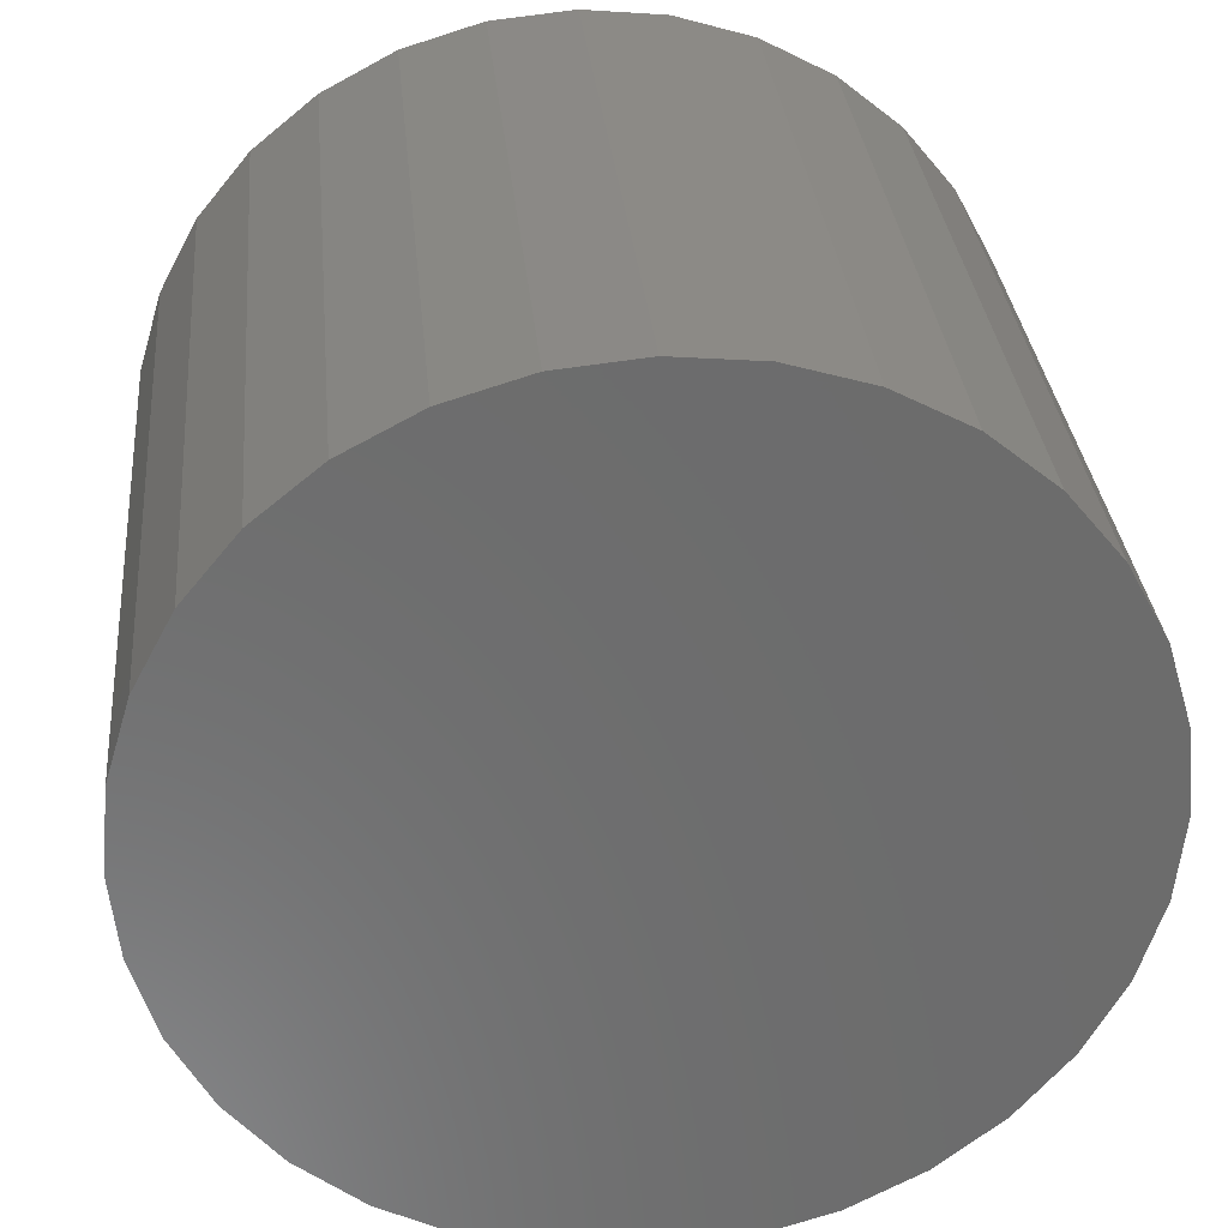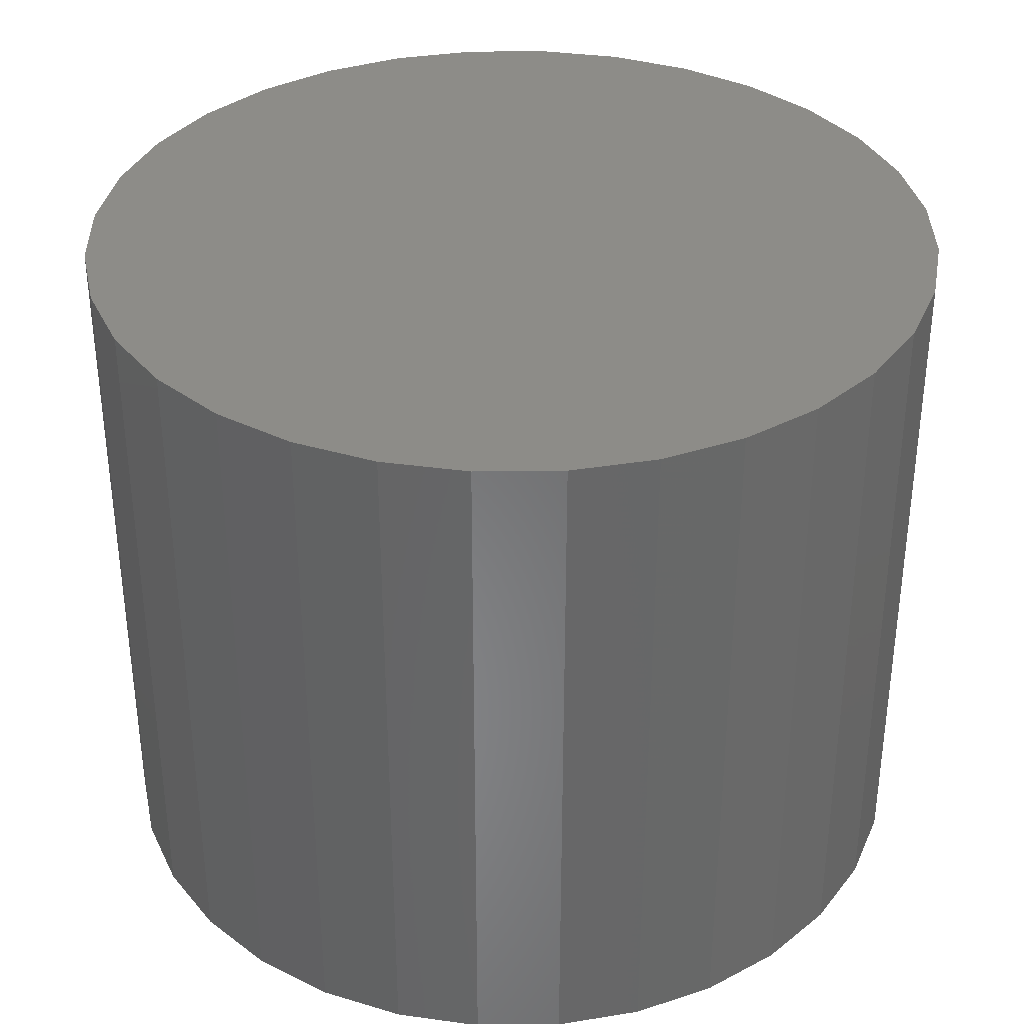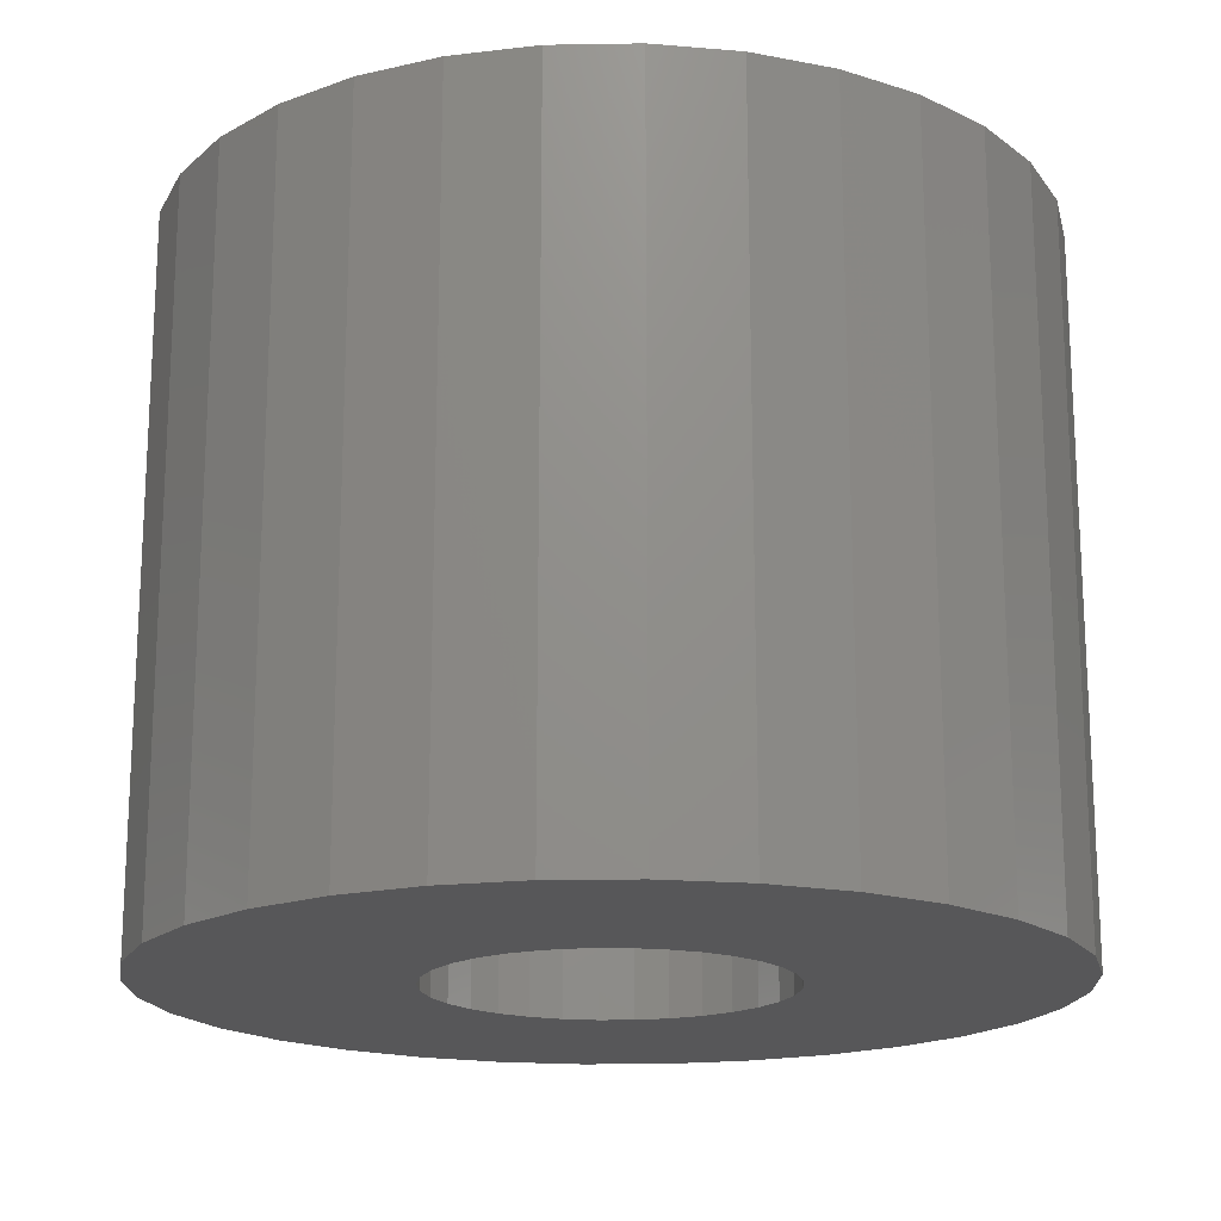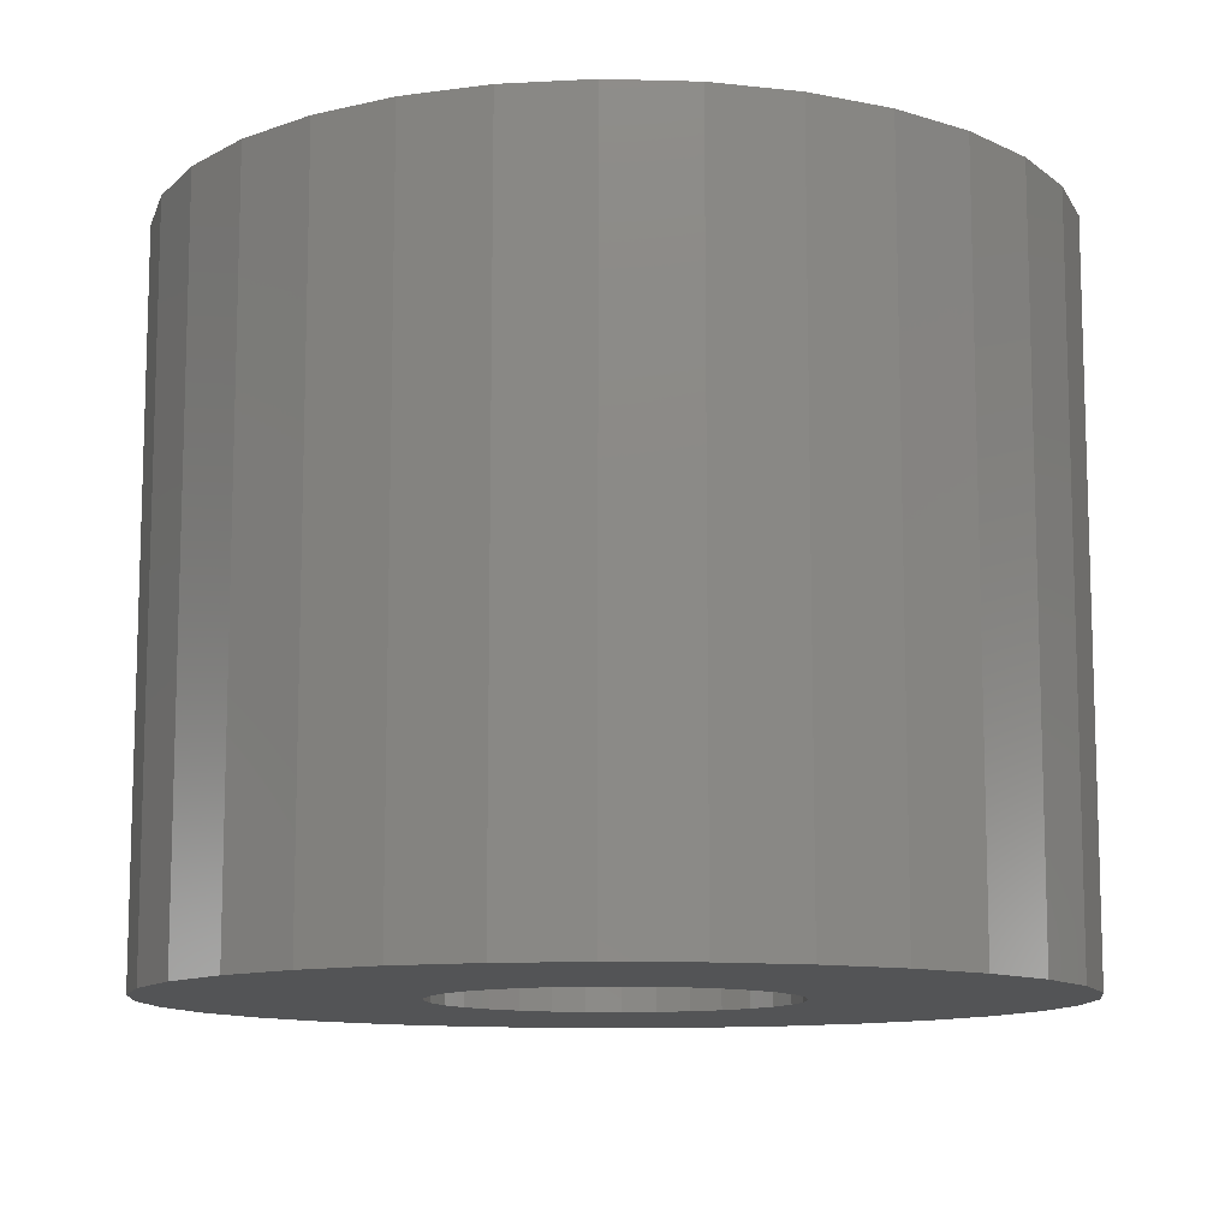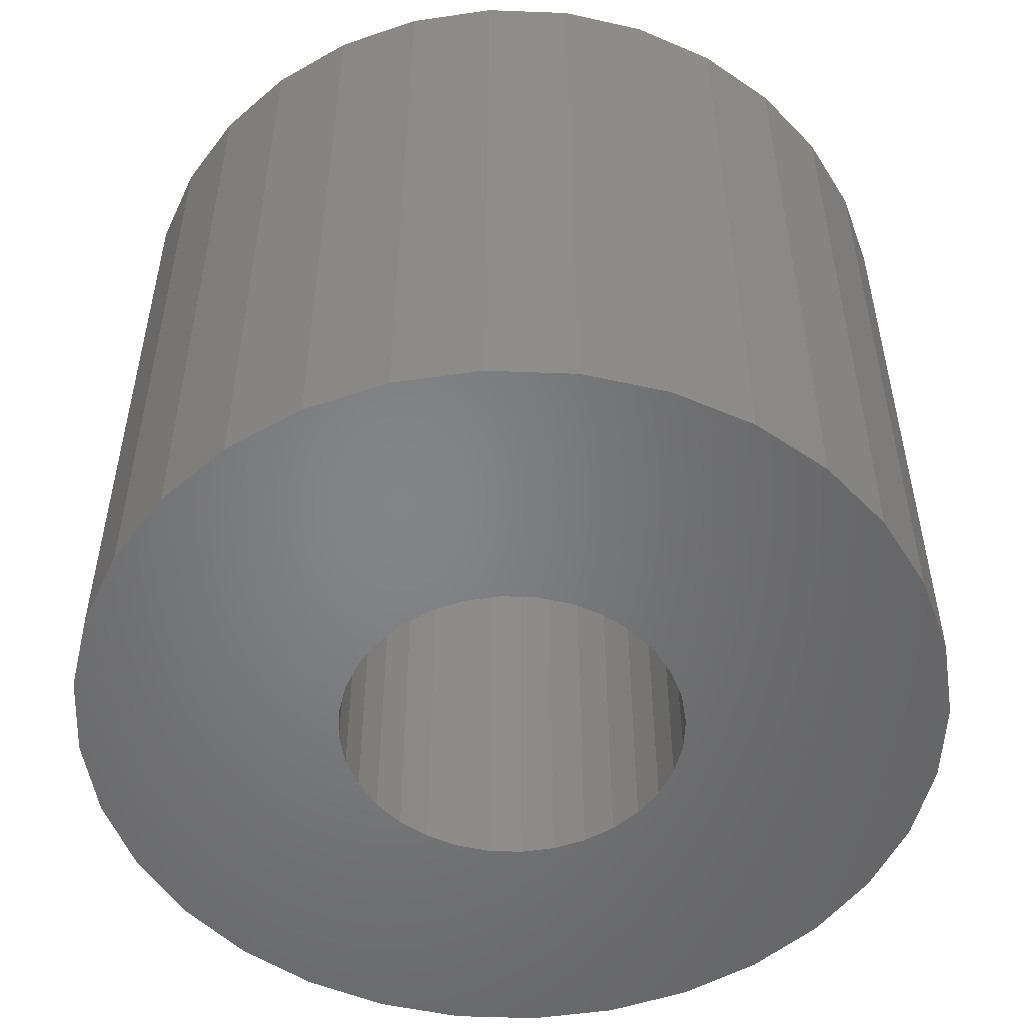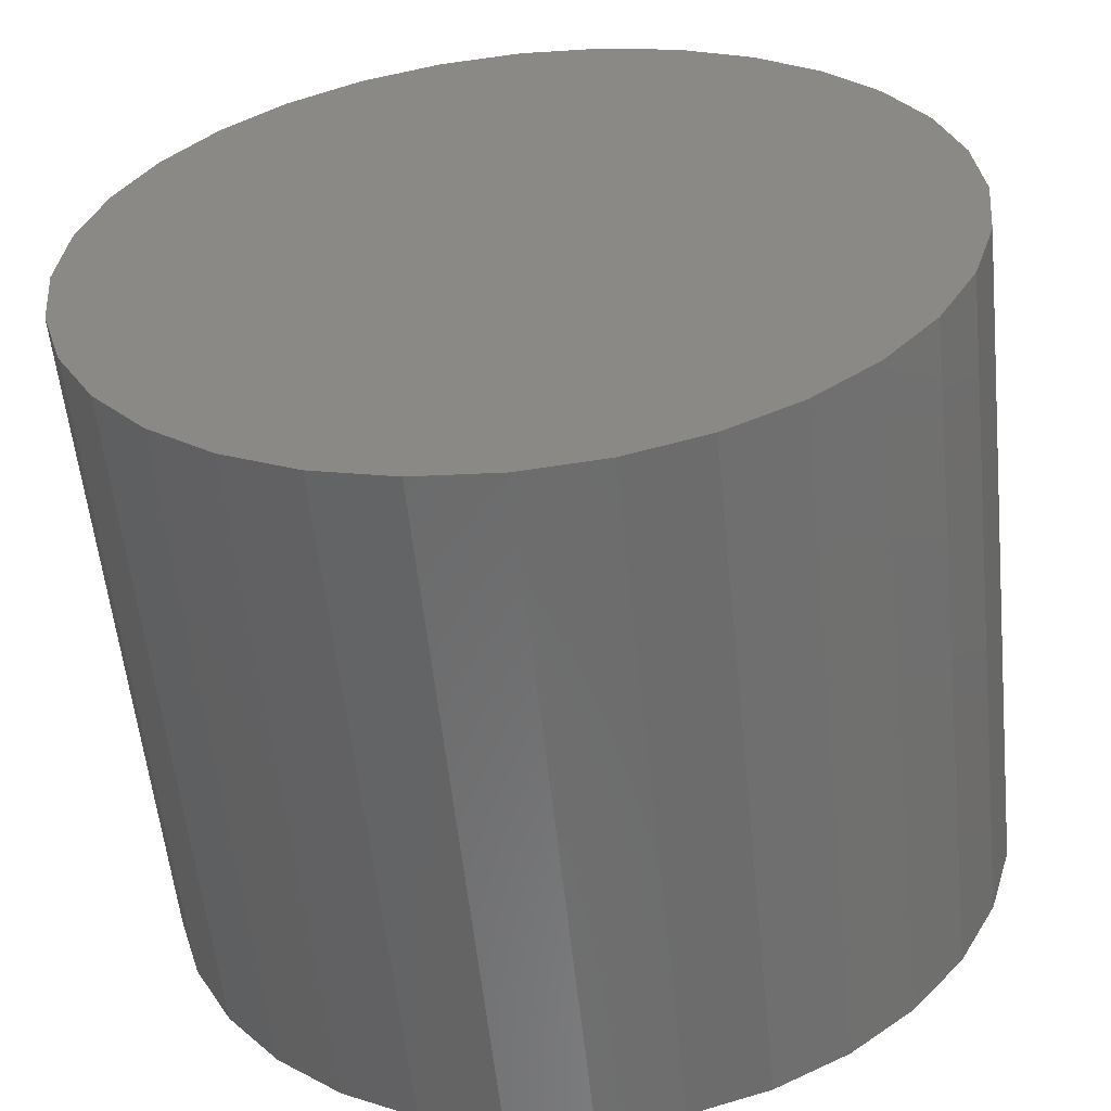
<metadata>
{"format":"stl","ext":"stl","renderer":"f3d","projection":"perspective","resolution":1024,"background":"white","views":[{"elev":31.6,"azim":-5.3,"up":"+Y"},{"elev":35.5,"azim":-164.0,"up":"+Z"},{"elev":-17.9,"azim":-48.8,"up":"+Z"},{"elev":-11.2,"azim":114.3,"up":"+Z"},{"elev":-52.1,"azim":48.3,"up":"+Z"},{"elev":-57.8,"azim":6.0,"up":"+Y"}]}
</metadata>
<code>
# stl→obj: 128 verts, 252 faces
v -0.06532 0.07321 0
v -0.07819 0.05752 0
v -0.2469 0.05068 0
v -0.08776 -0.03962 0
v -0.2469 -0.05068 0
v -0.09365 -0.0202 0
v -0.07819 -0.05752 0
v 0.09398 0.05752 0
v 0.08111 0.07321 0
v 0.2627 0.05068 0
v 0.1035 -0.03962 0
v 0.1094 -0.0202 0
v 0.2627 -0.05068 0
v 0.09398 -0.05752 0
v -0.2519 3.181e-17 0
v -0.08776 0.03962 0
v -0.09365 0.0202 0
v -0.09564 5.866e-17 0
v 0.2677 -6.363e-17 0
v 0.1114 0 0
v 0.1094 0.0202 0
v 0.1035 0.03962 0
v 0.007895 0.1035 0
v -0.0123 0.1015 0
v -0.2081 0.1443 0
v -0.1758 0.1837 0
v -0.1364 0.216 0
v -0.09152 0.24 0
v -0.04279 0.2548 0
v 0.007895 0.2598 0
v 0.05858 0.2548 0
v 0.1073 0.24 0
v 0.1522 0.216 0
v 0.1916 0.1837 0
v 0.2239 0.1443 0
v 0.02809 0.1015 0
v -0.2321 0.09942 0
v -0.03173 0.09565 0
v -0.04963 0.08609 0
v -0.2321 -0.09942 0
v -0.06532 -0.07321 0
v -0.04963 -0.08609 0
v -0.03173 -0.09565 0
v -0.0123 -0.1015 0
v -0.2081 -0.1443 0
v 0.007895 -0.1035 0
v 0.02809 -0.1015 0
v 0.2239 -0.1443 0
v 0.1916 -0.1837 0
v 0.1522 -0.216 0
v 0.1073 -0.24 0
v 0.05858 -0.2548 0
v 0.007895 -0.2598 0
v -0.04279 -0.2548 0
v -0.09152 -0.24 0
v -0.1364 -0.216 0
v -0.1758 -0.1837 0
v 0.2479 0.09942 0
v 0.06542 0.08609 0
v 0.04752 0.09565 0
v 0.2479 -0.09942 0
v 0.04752 -0.09565 0
v 0.06542 -0.08609 0
v 0.08111 -0.07321 0
v 0.02809 -0.1015 0.2656
v 0.04752 -0.09565 0.2656
v 0.06542 -0.08609 0.2656
v 0.08111 -0.07321 0.2656
v 0.09398 -0.05752 0.2656
v 0.1035 -0.03962 0.2656
v 0.1094 -0.0202 0.2656
v 0.1114 0 0.2656
v 0.007895 -0.1035 0.2656
v -0.0123 -0.1015 0.2656
v -0.03173 -0.09565 0.2656
v -0.04963 -0.08609 0.2656
v -0.06532 -0.07321 0.2656
v -0.07819 -0.05752 0.2656
v -0.08776 -0.03962 0.2656
v -0.09365 -0.0202 0.2656
v -0.09564 5.866e-17 0.2656
v -0.0123 0.1015 0.2656
v -0.03173 0.09565 0.2656
v -0.04963 0.08609 0.2656
v -0.06532 0.07321 0.2656
v -0.07819 0.05752 0.2656
v -0.08776 0.03962 0.2656
v -0.09365 0.0202 0.2656
v 0.007895 0.1035 0.2656
v 0.02809 0.1015 0.2656
v 0.04752 0.09565 0.2656
v 0.06542 0.08609 0.2656
v 0.08111 0.07321 0.2656
v 0.09398 0.05752 0.2656
v 0.1035 0.03962 0.2656
v 0.1094 0.0202 0.2656
v 0.2677 0 0.4219
v 0.2627 -0.05068 0.4219
v 0.2479 -0.09942 0.4219
v 0.2239 -0.1443 0.4219
v 0.1916 -0.1837 0.4219
v 0.1522 -0.216 0.4219
v 0.1073 -0.24 0.4219
v 0.05858 -0.2548 0.4219
v 0.007895 -0.2598 0.4219
v -0.04279 -0.2548 0.4219
v -0.09152 -0.24 0.4219
v -0.1364 -0.216 0.4219
v -0.1758 -0.1837 0.4219
v -0.2081 -0.1443 0.4219
v -0.2321 -0.09942 0.4219
v -0.2469 -0.05068 0.4219
v -0.2519 3.181e-17 0.4219
v -0.2469 0.05068 0.4219
v -0.2321 0.09942 0.4219
v -0.2081 0.1443 0.4219
v -0.1758 0.1837 0.4219
v -0.1364 0.216 0.4219
v -0.09152 0.24 0.4219
v -0.04279 0.2548 0.4219
v 0.007895 0.2598 0.4219
v 0.05858 0.2548 0.4219
v 0.1073 0.24 0.4219
v 0.1522 0.216 0.4219
v 0.1916 0.1837 0.4219
v 0.2239 0.1443 0.4219
v 0.2479 0.09942 0.4219
v 0.2627 0.05068 0.4219
f 1 2 3
f 4 5 6
f 7 5 4
f 8 9 10
f 11 12 13
f 13 14 11
f 15 3 2
f 15 2 16
f 15 16 17
f 15 17 18
f 15 18 6
f 15 6 5
f 19 13 12
f 19 12 20
f 19 20 21
f 19 21 22
f 19 22 8
f 19 8 10
f 23 24 25
f 23 25 26
f 23 26 27
f 23 27 28
f 23 28 29
f 23 29 30
f 23 30 31
f 23 31 32
f 23 32 33
f 23 33 34
f 23 34 35
f 23 35 36
f 37 25 24
f 37 24 38
f 37 38 39
f 37 39 1
f 37 1 3
f 40 5 7
f 40 7 41
f 40 41 42
f 40 42 43
f 40 43 44
f 40 44 45
f 46 47 48
f 46 48 49
f 46 49 50
f 46 50 51
f 46 51 52
f 46 52 53
f 46 53 54
f 46 54 55
f 46 55 56
f 46 56 57
f 46 57 45
f 46 45 44
f 58 10 9
f 58 9 59
f 58 59 60
f 58 60 36
f 58 36 35
f 61 48 47
f 61 47 62
f 61 62 63
f 61 63 64
f 61 64 14
f 61 14 13
f 46 65 47
f 47 65 66
f 47 66 62
f 62 66 67
f 62 67 63
f 63 67 68
f 63 68 64
f 64 68 69
f 64 69 14
f 14 69 70
f 14 70 11
f 11 70 71
f 11 71 12
f 12 71 72
f 12 72 20
f 65 46 73
f 73 46 44
f 73 44 74
f 74 44 43
f 74 43 75
f 75 43 42
f 75 42 76
f 76 42 41
f 76 41 77
f 77 41 7
f 77 7 78
f 78 7 4
f 78 4 79
f 79 4 6
f 79 6 80
f 80 6 18
f 80 18 81
f 23 82 24
f 24 82 83
f 24 83 38
f 38 83 84
f 38 84 39
f 39 84 85
f 39 85 1
f 1 85 86
f 1 86 2
f 2 86 87
f 2 87 16
f 16 87 88
f 16 88 17
f 17 88 81
f 17 81 18
f 82 23 89
f 89 23 36
f 89 36 90
f 90 36 60
f 90 60 91
f 91 60 59
f 91 59 92
f 92 59 9
f 92 9 93
f 93 9 8
f 93 8 94
f 94 8 22
f 94 22 95
f 95 22 21
f 95 21 96
f 96 21 20
f 96 20 72
f 19 97 13
f 13 97 98
f 13 98 61
f 61 98 99
f 61 99 48
f 48 99 100
f 48 100 49
f 49 100 101
f 49 101 50
f 50 101 102
f 50 102 51
f 51 102 103
f 51 103 52
f 52 103 104
f 52 104 53
f 53 104 105
f 53 105 54
f 54 105 106
f 54 106 55
f 55 106 107
f 55 107 56
f 56 107 108
f 56 108 57
f 57 108 109
f 57 109 45
f 45 109 110
f 45 110 40
f 40 110 111
f 40 111 5
f 5 111 112
f 5 112 15
f 15 112 113
f 15 113 3
f 3 113 114
f 3 114 37
f 37 114 115
f 37 115 25
f 25 115 116
f 25 116 26
f 26 116 117
f 26 117 27
f 27 117 118
f 27 118 28
f 28 118 119
f 28 119 29
f 29 119 120
f 29 120 30
f 30 120 121
f 30 121 31
f 31 121 122
f 31 122 32
f 32 122 123
f 32 123 33
f 33 123 124
f 33 124 34
f 34 124 125
f 34 125 35
f 35 125 126
f 35 126 58
f 58 126 127
f 58 127 10
f 10 127 128
f 10 128 19
f 19 128 97
f 120 122 121
f 122 120 119
f 122 119 123
f 103 106 104
f 104 106 105
f 123 119 124
f 124 119 118
f 124 118 125
f 125 118 117
f 125 117 126
f 126 117 116
f 126 116 127
f 127 116 115
f 127 115 128
f 128 115 114
f 128 114 97
f 97 114 113
f 97 113 98
f 98 113 112
f 98 112 99
f 99 112 111
f 99 111 100
f 100 111 110
f 100 110 101
f 101 110 109
f 101 109 102
f 102 109 108
f 102 108 103
f 103 108 107
f 103 107 106
f 71 96 72
f 95 96 71
f 70 95 71
f 94 95 70
f 69 94 70
f 79 87 78
f 88 87 79
f 80 88 79
f 88 80 81
f 87 86 78
f 78 86 85
f 78 85 77
f 77 85 84
f 77 84 76
f 76 84 83
f 76 83 75
f 75 83 82
f 75 82 74
f 74 82 89
f 74 89 73
f 73 89 90
f 73 90 65
f 65 90 91
f 65 91 66
f 66 91 92
f 66 92 67
f 67 92 93
f 67 93 68
f 68 93 94
f 68 94 69

</code>
